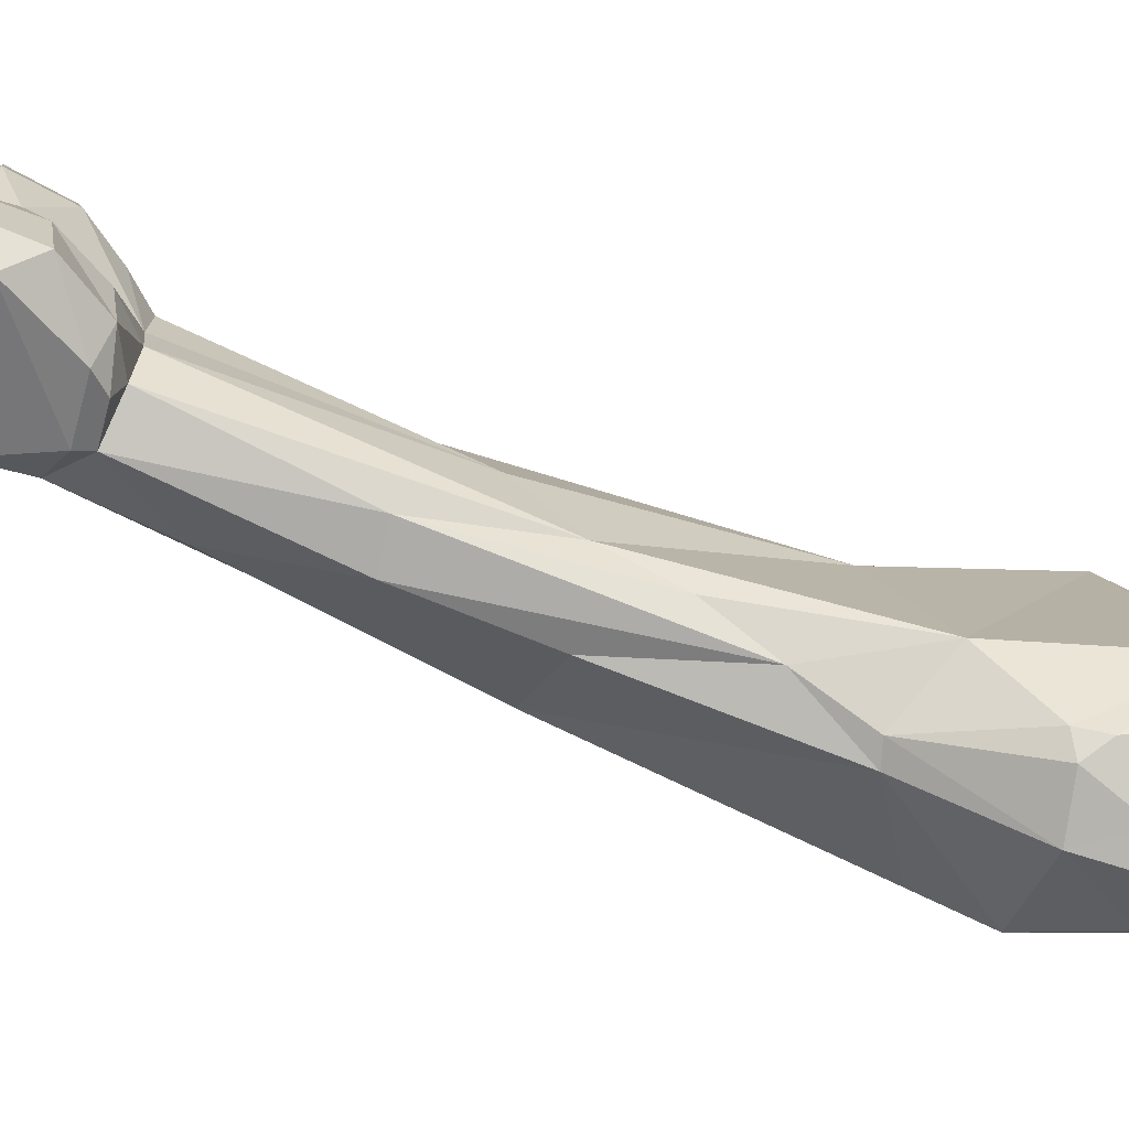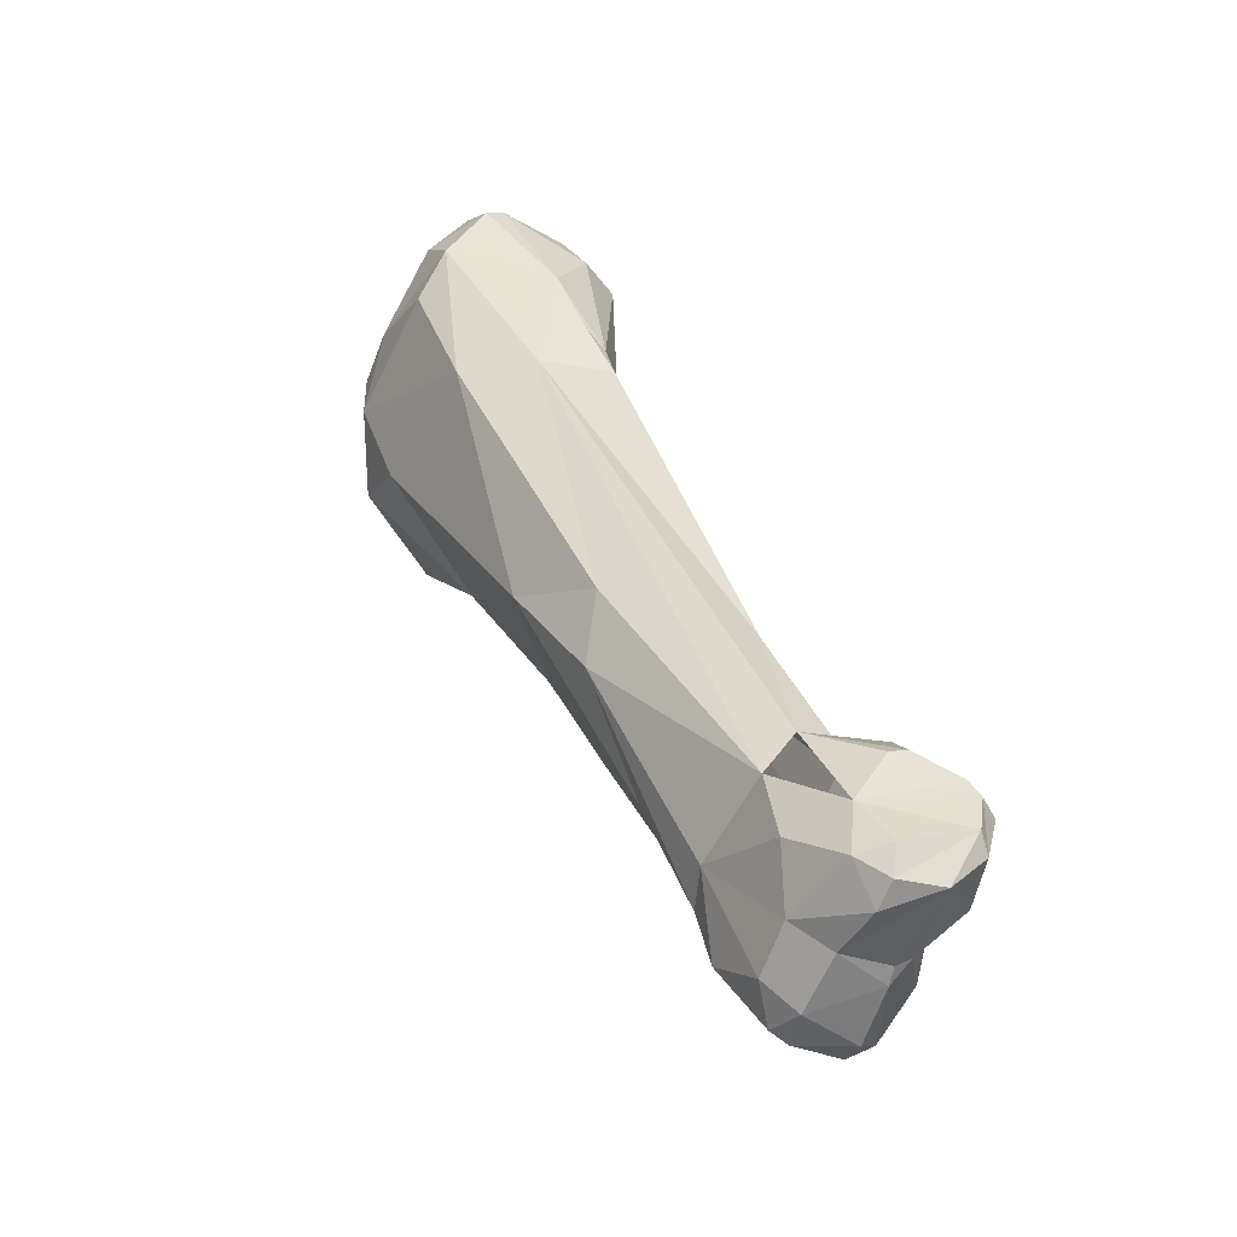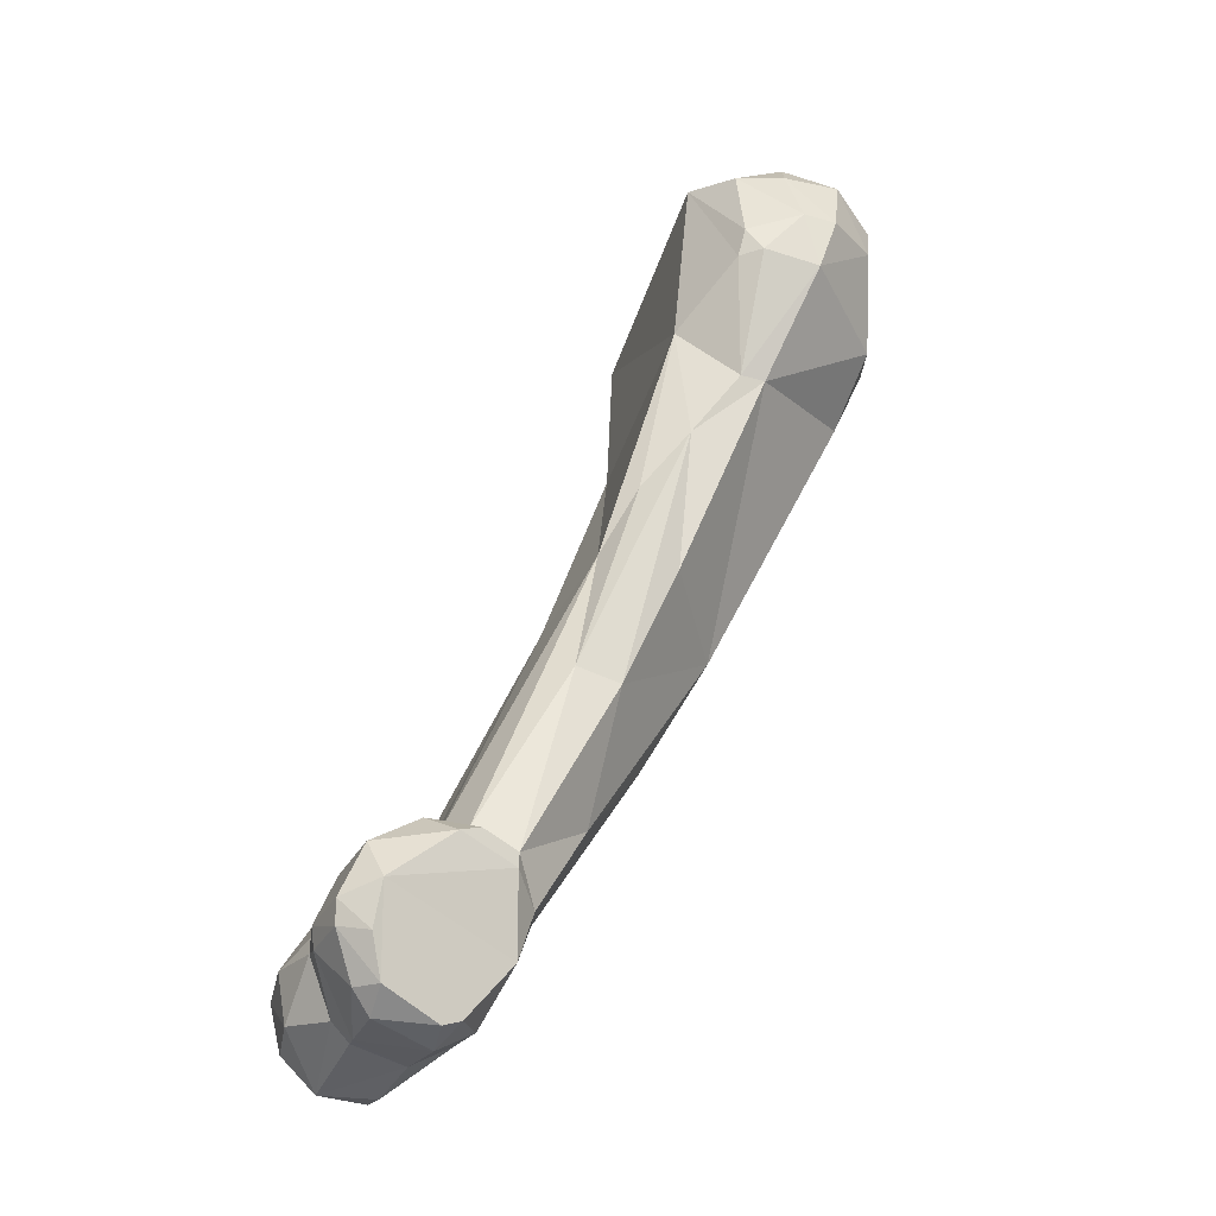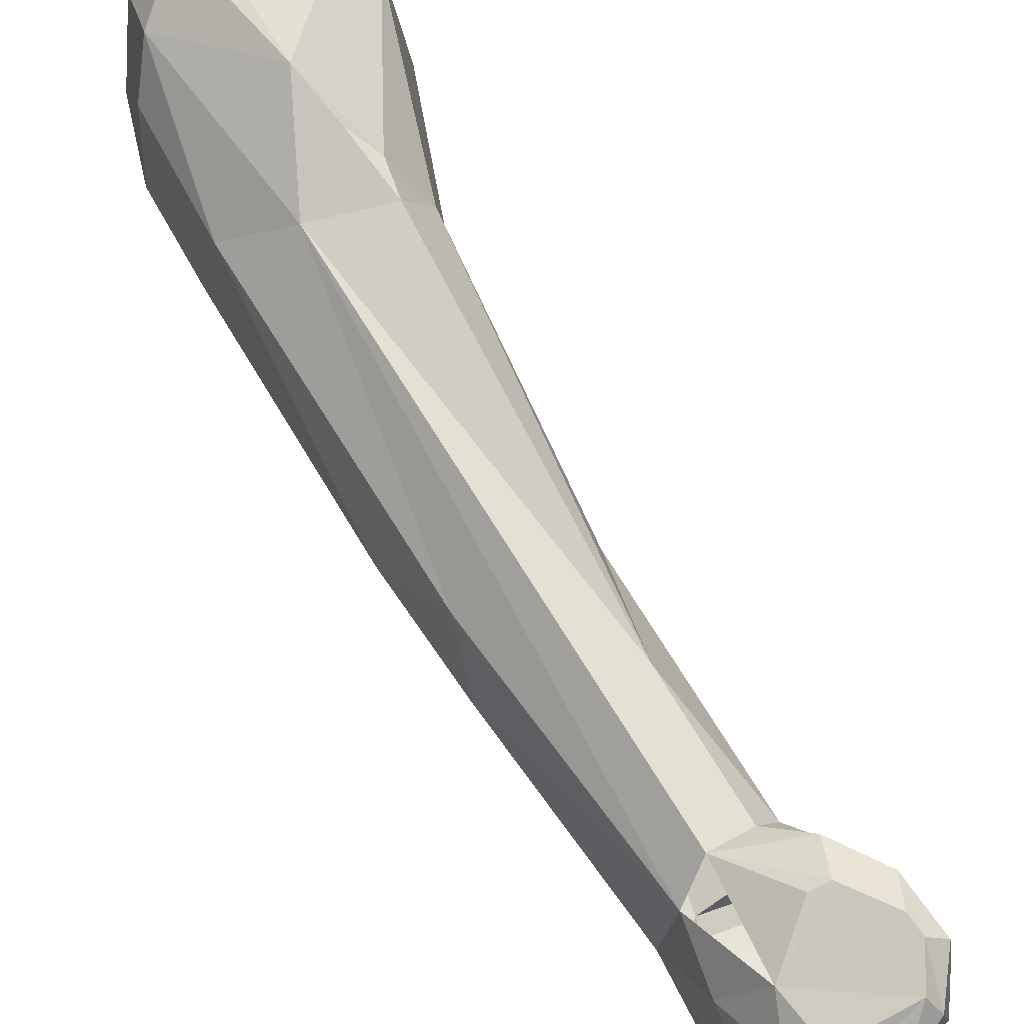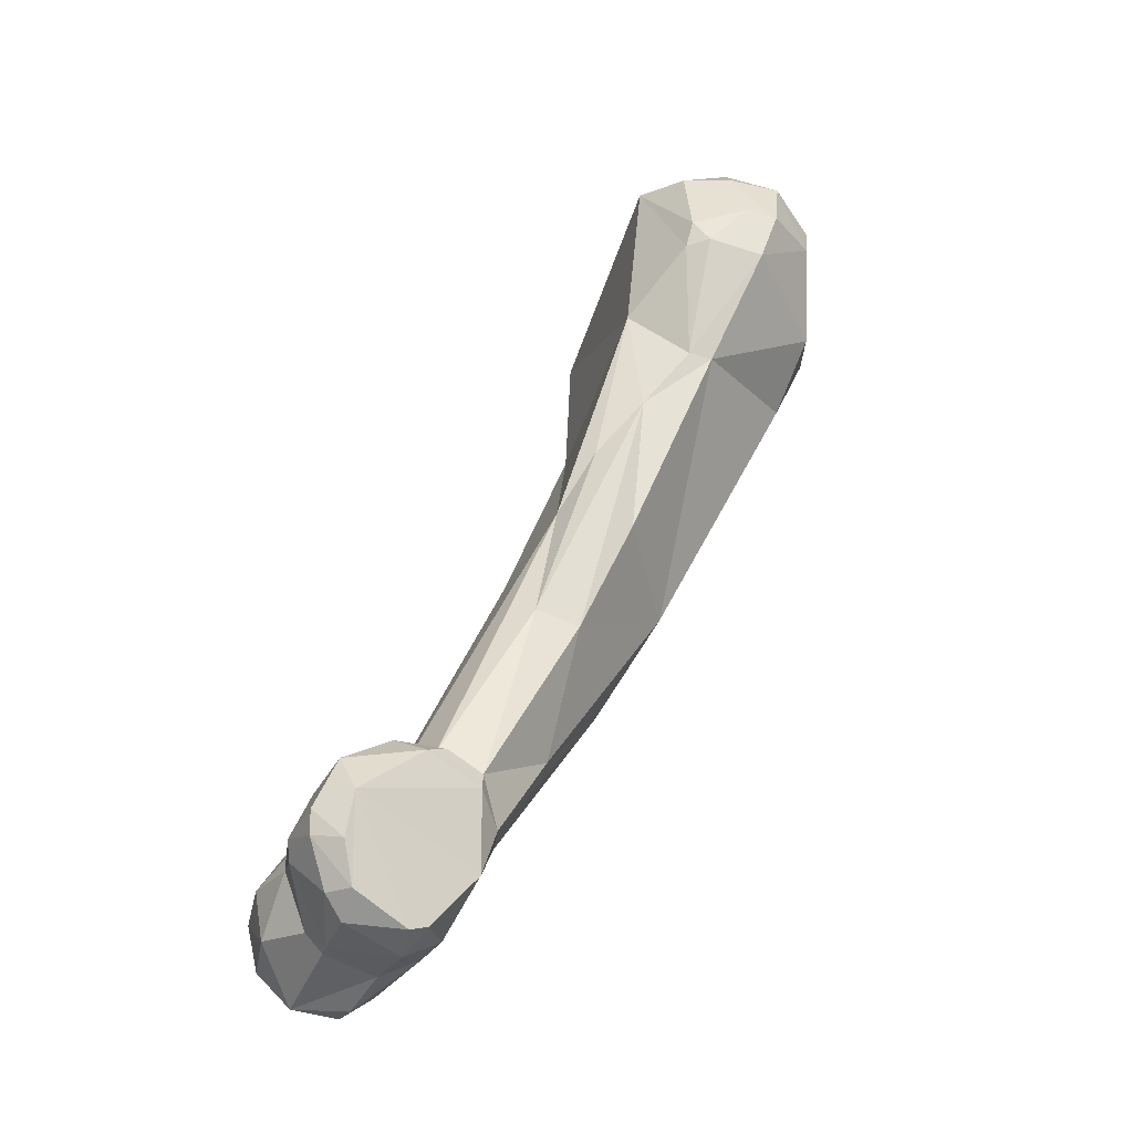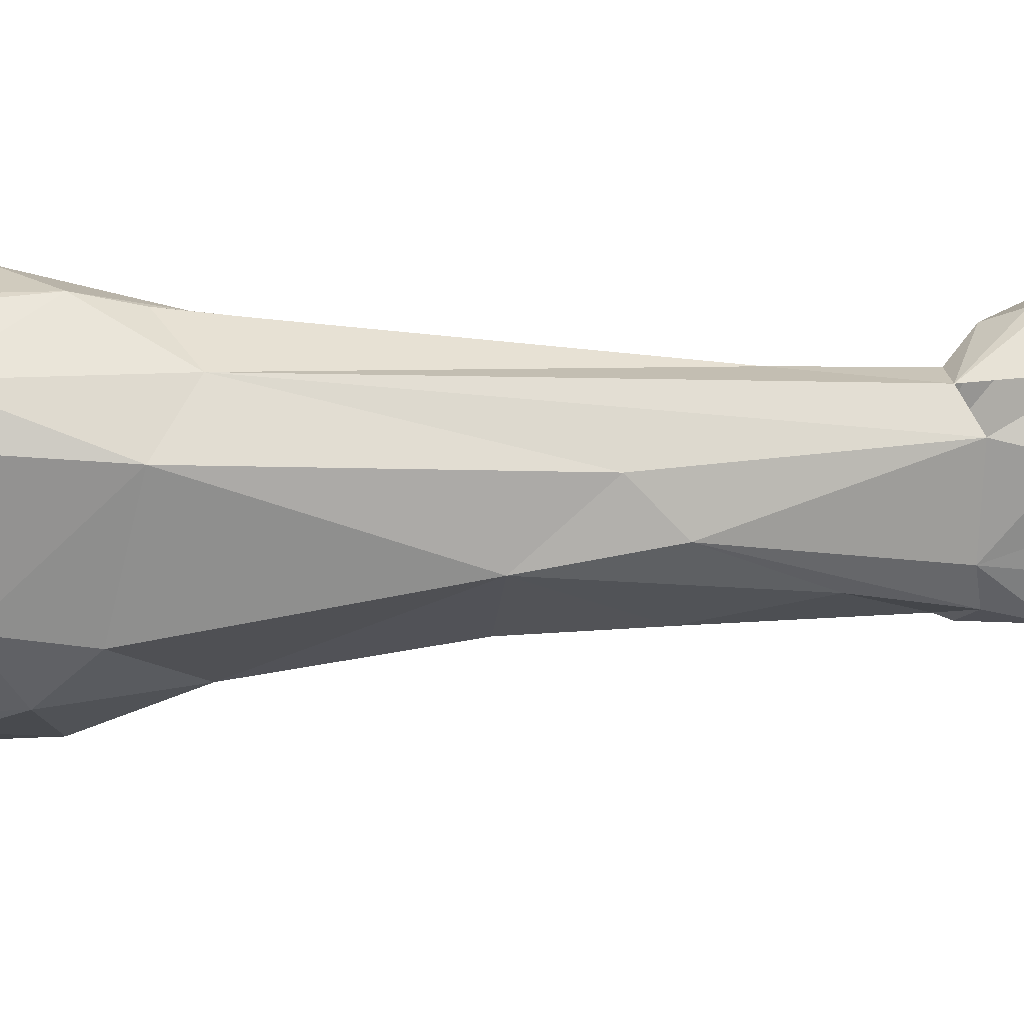
<metadata>
{"format":"obj","ext":"obj","renderer":"f3d","projection":"perspective","resolution":1024,"background":"white","views":[{"elev":-72.3,"azim":92.2,"up":"+Z"},{"elev":-61.6,"azim":-22.1,"up":"+Y"},{"elev":-28.4,"azim":157.4,"up":"+Y"},{"elev":67.8,"azim":-4.1,"up":"+Z"},{"elev":-32.7,"azim":157.5,"up":"+Y"},{"elev":26.2,"azim":-68.0,"up":"+Z"}]}
</metadata>
<code>
o index_proximal_lvs
v 0.01903 -0.1352 -0.02439
v 0.01874 -0.1386 -0.02369
v 0.01791 -0.1363 -0.02319
v 0.01891 -0.1344 -0.02417
v 0.02445 -0.1367 -0.0254
v 0.02155 -0.1343 -0.02503
v 0.01736 -0.1362 -0.02133
v 0.0208 -0.1411 -0.02379
v 0.01968 -0.1408 -0.02205
v 0.0121 -0.1282 -0.01954
v 0.01541 -0.1323 -0.02216
v 0.01478 -0.1267 -0.02418
v 0.01671 -0.1262 -0.02403
v 0.02069 -0.1335 -0.0235
v 0.02057 -0.1339 -0.02462
v 0.02162 -0.1414 -0.0239
v 0.02409 -0.1403 -0.02447
v 0.02465 -0.1386 -0.02499
v 0.0249 -0.1351 -0.02456
v 0.02583 -0.1373 -0.02429
v 0.02262 -0.1336 -0.024
v 0.01788 -0.1361 -0.01701
v 0.01868 -0.1387 -0.01764
v 0.01962 -0.1405 -0.01961
v 0.02132 -0.1418 -0.02226
v 0.009299 -0.123 -0.02039
v 0.01167 -0.126 -0.0173
v 0.01239 -0.1212 -0.02448
v 0.01214 -0.1151 -0.02533
v 0.01401 -0.1176 -0.02422
v 0.01541 -0.1205 -0.02316
v 0.02133 -0.1332 -0.02168
v 0.02403 -0.1412 -0.02314
v 0.02575 -0.1383 -0.0241
v 0.02486 -0.1403 -0.02353
v 0.02515 -0.1355 -0.02199
v 0.02602 -0.1376 -0.02199
v 0.02318 -0.1339 -0.02203
v 0.007657 -0.1135 -0.01429
v 0.02029 -0.139 -0.01521
v 0.01872 -0.1347 -0.01571
v 0.02043 -0.141 -0.01608
v 0.02173 -0.1422 -0.01716
v 0.02142 -0.1416 -0.01955
v 0.02385 -0.1411 -0.02045
v 0.004746 -0.1129 -0.01631
v 0.009171 -0.1125 -0.02639
v 0.003927 -0.1115 -0.02266
v 0.01024 -0.1124 -0.02628
v 0.01253 -0.1098 -0.02465
v 0.01204 -0.1123 -0.016
v 0.01667 -0.123 -0.0202
v 0.02125 -0.1335 -0.01961
v 0.02585 -0.1384 -0.02177
v 0.0251 -0.1368 -0.01948
v 0.02538 -0.1377 -0.0195
v 0.002907 -0.1063 -0.01381
v 0.01093 -0.1132 -0.01372
v 0.00928 -0.1108 -0.01313
v 0.00768 -0.1087 -0.01231
v 0.01762 -0.1286 -0.01564
v 0.02219 -0.1362 -0.01412
v 0.02144 -0.1365 -0.01432
v 0.02161 -0.141 -0.01501
v 0.02448 -0.1398 -0.01417
v 0.02417 -0.1374 -0.01387
v 0.02463 -0.1381 -0.01387
v 0.02031 -0.1339 -0.01589
v 0.02207 -0.1346 -0.01489
v 0.02176 -0.142 -0.01582
v 0.02374 -0.1418 -0.01557
v 0.02371 -0.141 -0.01966
v 0.02445 -0.1403 -0.01963
v 0.002022 -0.1076 -0.02191
v 0.002435 -0.1079 -0.0158
v 0.003498 -0.1089 -0.0252
v 0.007508 -0.1076 -0.02866
v 0.009959 -0.1071 -0.0283
v 0.01082 -0.1073 -0.02756
v 0.01165 -0.1018 -0.02441
v 0.01076 -0.1046 -0.01357
v 0.01046 -0.1116 -0.0136
v 0.02119 -0.1334 -0.01733
v 0.02449 -0.1354 -0.01684
v 0.02264 -0.1342 -0.01701
v 0.0259 -0.1377 -0.0171
v 0.02556 -0.1399 -0.01728
v 0.001732 -0.1056 -0.01889
v 0.004139 -0.104 -0.01231
v 0.002306 -0.1041 -0.0149
v 0.004899 -0.1033 -0.01222
v 0.009008 -0.1052 -0.0124
v 0.02418 -0.1359 -0.01458
v 0.02505 -0.1402 -0.0149
v 0.02547 -0.1381 -0.01456
v 0.001773 -0.1055 -0.02136
v 0.003939 -0.1036 -0.02672
v 0.004339 -0.1052 -0.02731
v 0.00816 -0.1051 -0.02865
v 0.006752 -0.1053 -0.02887
v 0.01058 -0.106 -0.02783
v 0.008453 -0.1014 -0.01487
v 0.01014 -0.1005 -0.02335
v 0.009758 -0.1026 -0.01387
v 0.01042 -0.1024 -0.02673
v 0.007969 -0.1011 -0.02644
v 0.003591 -0.1025 -0.01346
v 0.007107 -0.1022 -0.01888
v 0.005202 -0.1018 -0.01328
v 0.007971 -0.1026 -0.01286
v 0.004184 -0.1025 -0.02513
v 0.005844 -0.1015 -0.02646
v 0.006074 -0.1026 -0.02796
v 0.0086 -0.1027 -0.02785
v 0.007163 -0.1014 -0.01388
v 0.007688 -0.101 -0.0157
f 1 2 3
f 3 4 1
f 5 2 1
f 5 1 6
f 4 6 1
f 7 3 2
f 8 2 5
f 2 8 9
f 9 7 2
f 3 7 10
f 4 3 11
f 10 11 3
f 11 12 4
f 13 4 12
f 4 13 14
f 4 14 15
f 4 15 6
f 5 16 8
f 5 17 16
f 5 18 17
f 19 5 6
f 19 20 5
f 18 5 20
f 6 15 21
f 6 21 19
f 22 10 7
f 23 22 7
f 9 24 7
f 7 24 23
f 25 8 16
f 25 9 8
f 24 9 25
f 26 11 10
f 27 26 10
f 10 22 27
f 12 11 26
f 12 26 28
f 28 29 12
f 12 29 13
f 29 30 13
f 13 31 14
f 13 30 31
f 21 15 14
f 31 32 14
f 32 21 14
f 25 16 33
f 16 17 33
f 18 34 17
f 35 33 17
f 35 17 34
f 20 34 18
f 36 20 19
f 36 19 21
f 20 36 37
f 37 34 20
f 38 36 21
f 21 32 38
f 27 22 39
f 23 40 22
f 39 22 41
f 40 23 42
f 23 24 42
f 42 24 43
f 44 24 25
f 43 24 44
f 33 45 25
f 25 45 44
f 27 46 26
f 47 28 26
f 48 47 26
f 48 26 46
f 39 46 27
f 29 28 47
f 47 49 29
f 29 49 50
f 50 30 29
f 30 50 31
f 31 50 51
f 31 51 52
f 52 32 31
f 53 32 52
f 53 38 32
f 45 33 35
f 54 35 34
f 34 37 54
f 45 35 54
f 38 55 36
f 37 36 55
f 56 37 55
f 56 54 37
f 55 38 53
f 57 46 39
f 58 59 39
f 60 57 39
f 39 59 60
f 41 61 39
f 39 61 58
f 62 63 40
f 40 64 65
f 42 64 40
f 62 40 66
f 66 40 67
f 40 65 67
f 63 41 40
f 41 68 61
f 68 41 69
f 41 63 62
f 41 62 69
f 43 70 42
f 42 70 64
f 43 71 70
f 43 44 71
f 71 44 72
f 44 45 72
f 54 73 45
f 73 72 45
f 48 46 74
f 74 46 75
f 57 75 46
f 48 76 47
f 47 77 49
f 76 77 47
f 48 74 76
f 78 49 77
f 50 49 79
f 79 49 78
f 79 80 50
f 50 81 51
f 50 80 81
f 51 58 61
f 82 58 51
f 61 52 51
f 82 51 81
f 61 83 52
f 53 52 83
f 84 55 53
f 84 53 85
f 53 83 85
f 54 56 73
f 86 55 84
f 55 86 56
f 87 73 56
f 86 87 56
f 88 75 57
f 60 89 57
f 57 90 88
f 90 57 89
f 59 58 82
f 60 59 82
f 89 60 91
f 60 82 92
f 60 92 91
f 83 61 68
f 93 62 66
f 62 93 69
f 70 65 64
f 70 71 65
f 65 94 67
f 65 71 94
f 66 67 93
f 94 95 67
f 67 95 93
f 68 85 83
f 85 68 69
f 84 69 93
f 84 85 69
f 73 71 72
f 73 87 71
f 71 87 94
f 74 75 88
f 74 88 96
f 96 97 74
f 76 74 97
f 98 76 97
f 98 77 76
f 78 77 99
f 77 98 100
f 99 77 100
f 78 101 79
f 101 78 99
f 80 79 101
f 102 80 103
f 80 102 104
f 81 80 104
f 80 101 105
f 106 80 105
f 80 106 103
f 82 81 92
f 104 92 81
f 86 84 93
f 86 93 95
f 86 95 87
f 87 95 94
f 88 90 107
f 88 108 96
f 108 88 107
f 90 89 107
f 91 107 89
f 109 107 91
f 110 91 92
f 110 109 91
f 92 104 110
f 108 111 96
f 97 96 111
f 111 112 97
f 97 112 113
f 98 97 113
f 113 100 98
f 100 114 99
f 99 105 101
f 105 99 114
f 100 113 114
f 102 115 104
f 116 102 103
f 116 115 102
f 112 108 103
f 116 103 108
f 103 106 112
f 115 110 104
f 106 105 114
f 113 112 106
f 113 106 114
f 108 107 109
f 112 111 108
f 108 109 116
f 109 110 115
f 115 116 109

</code>
